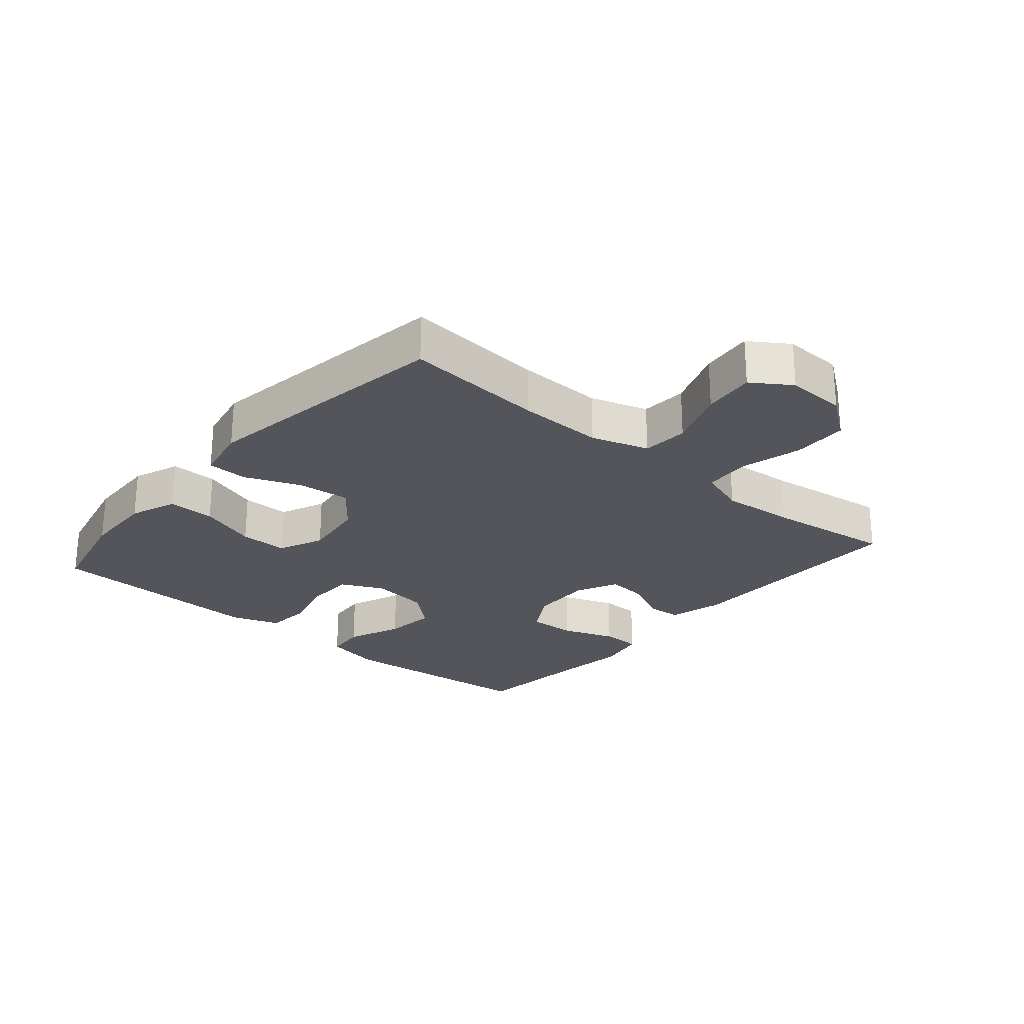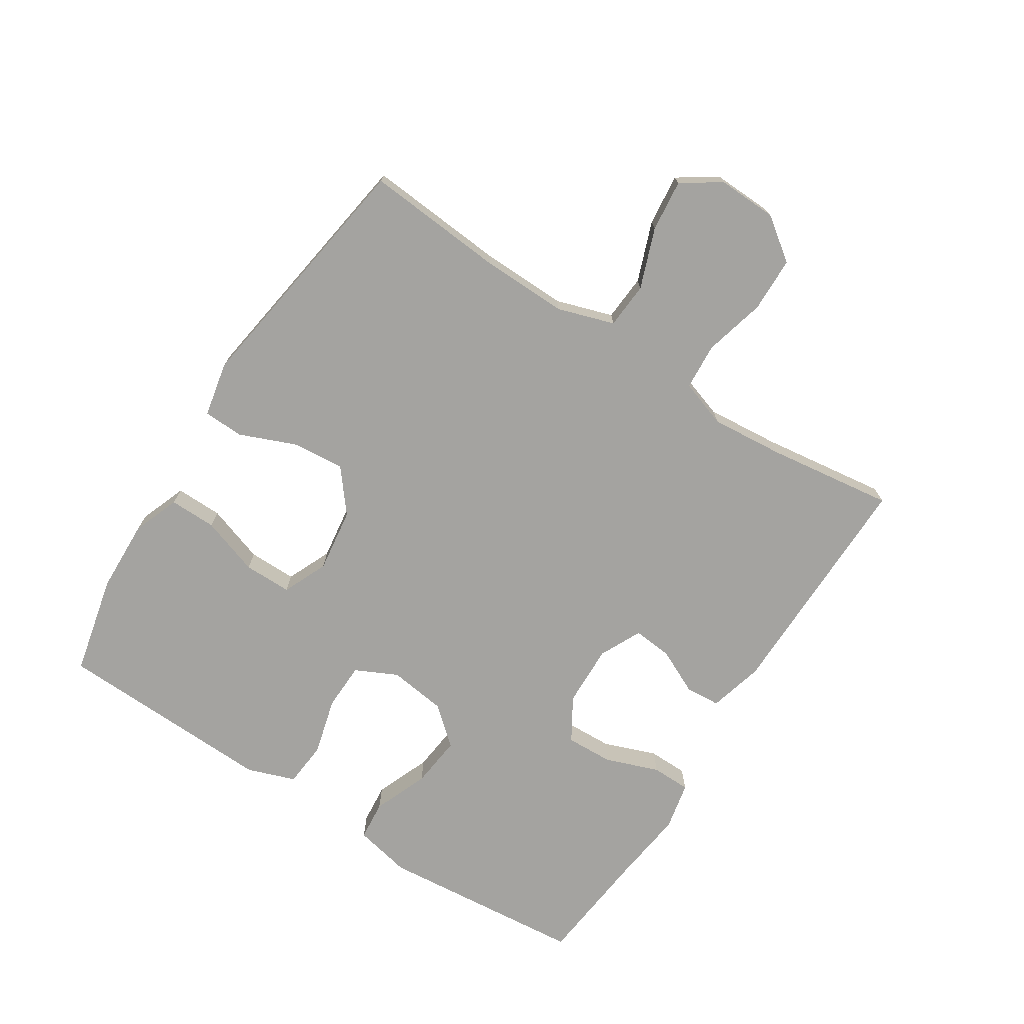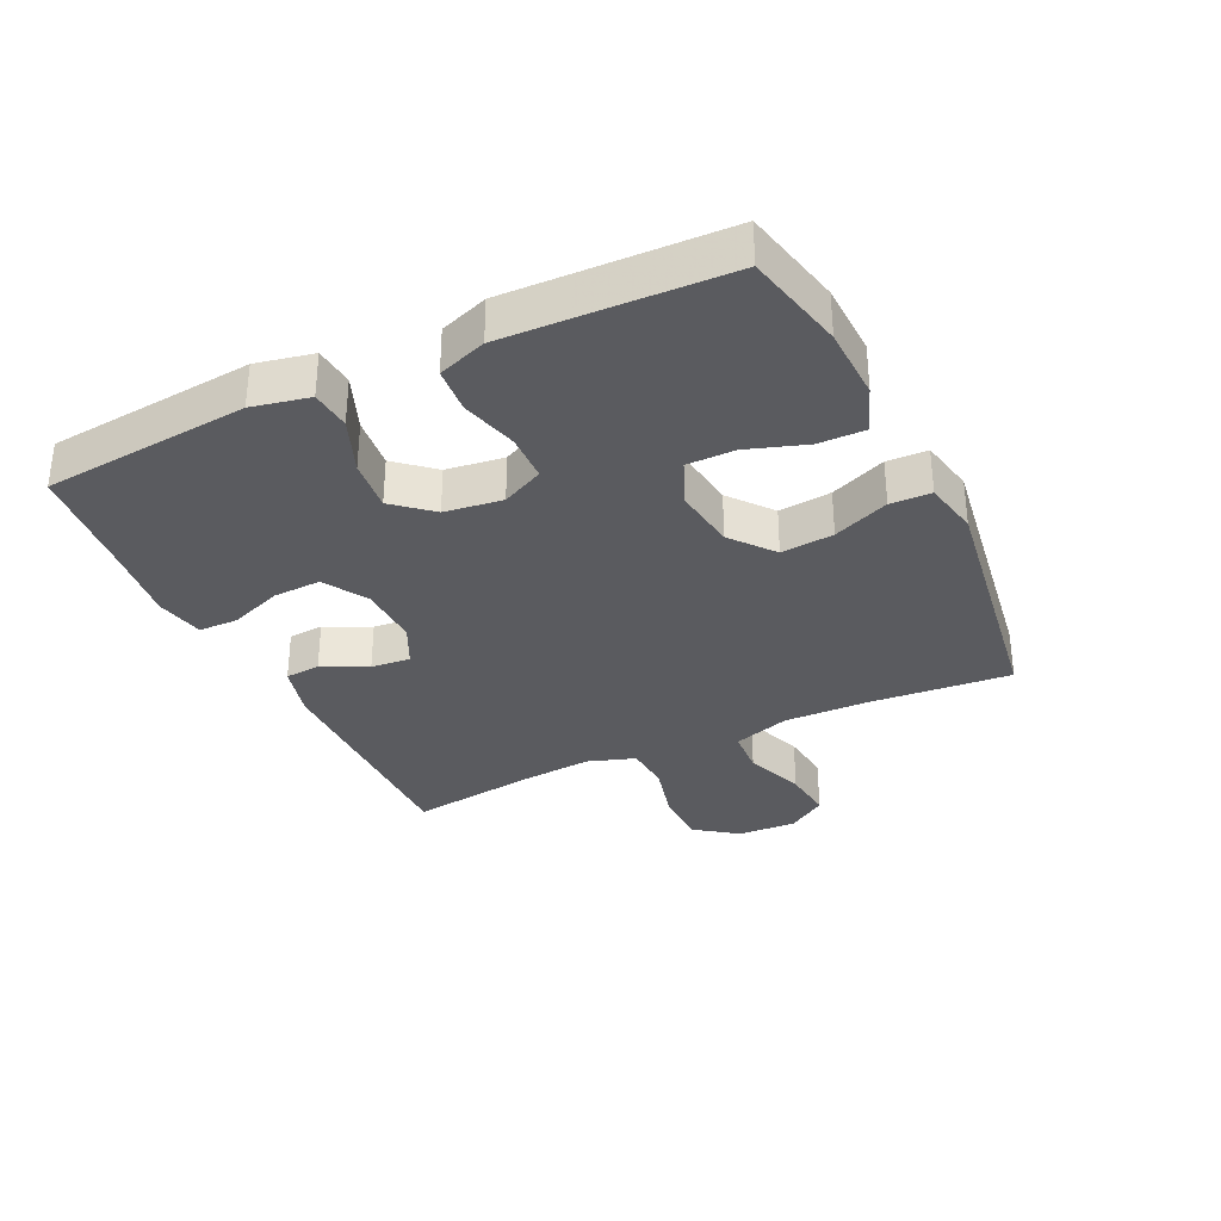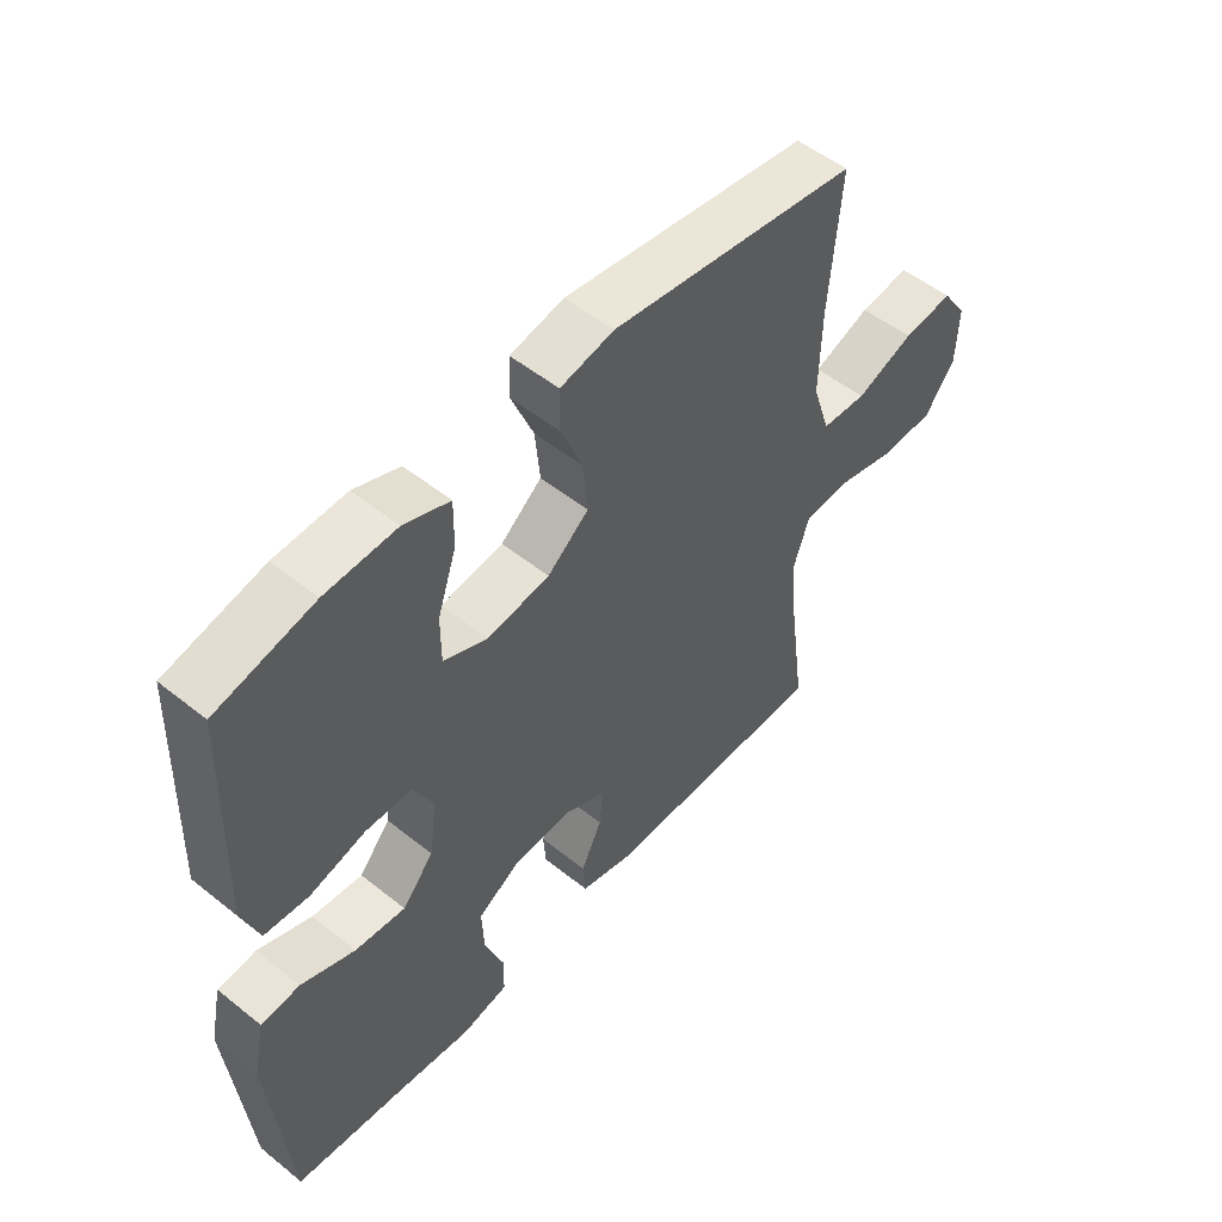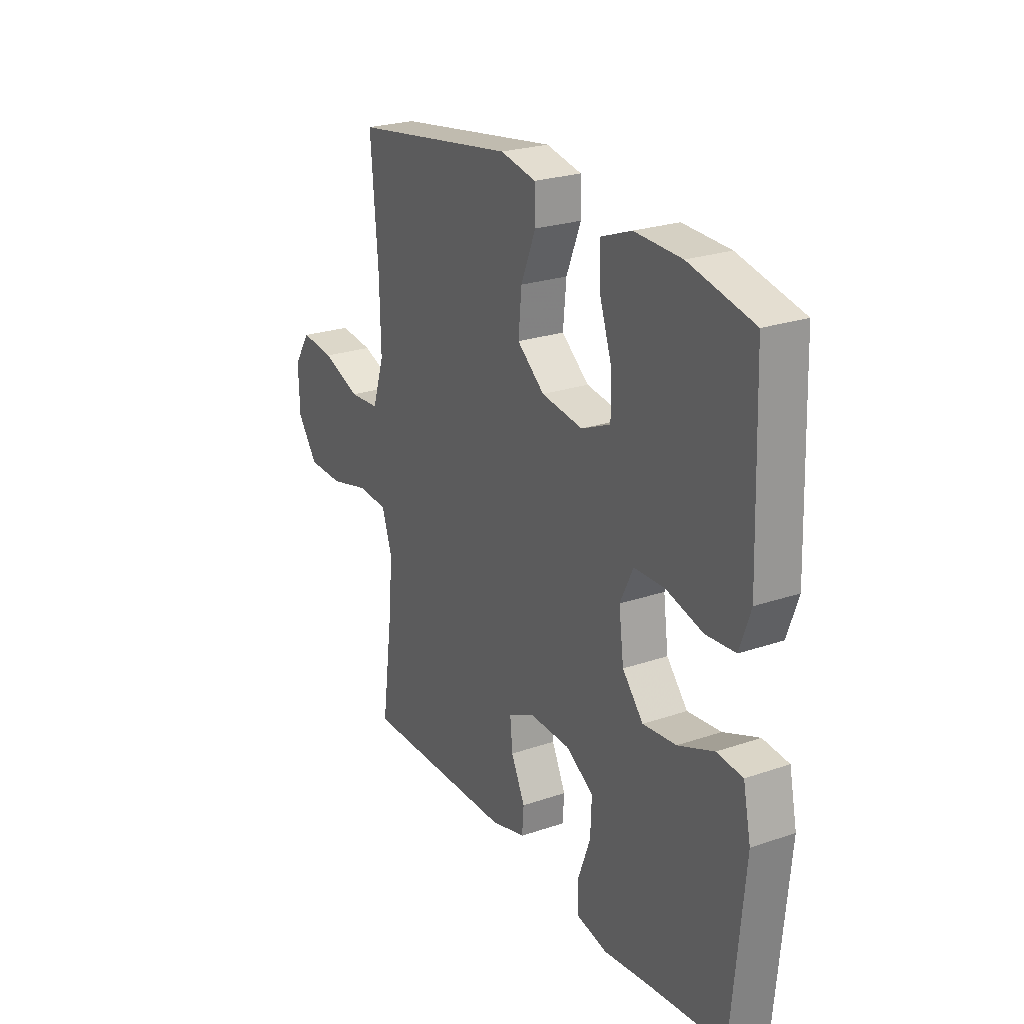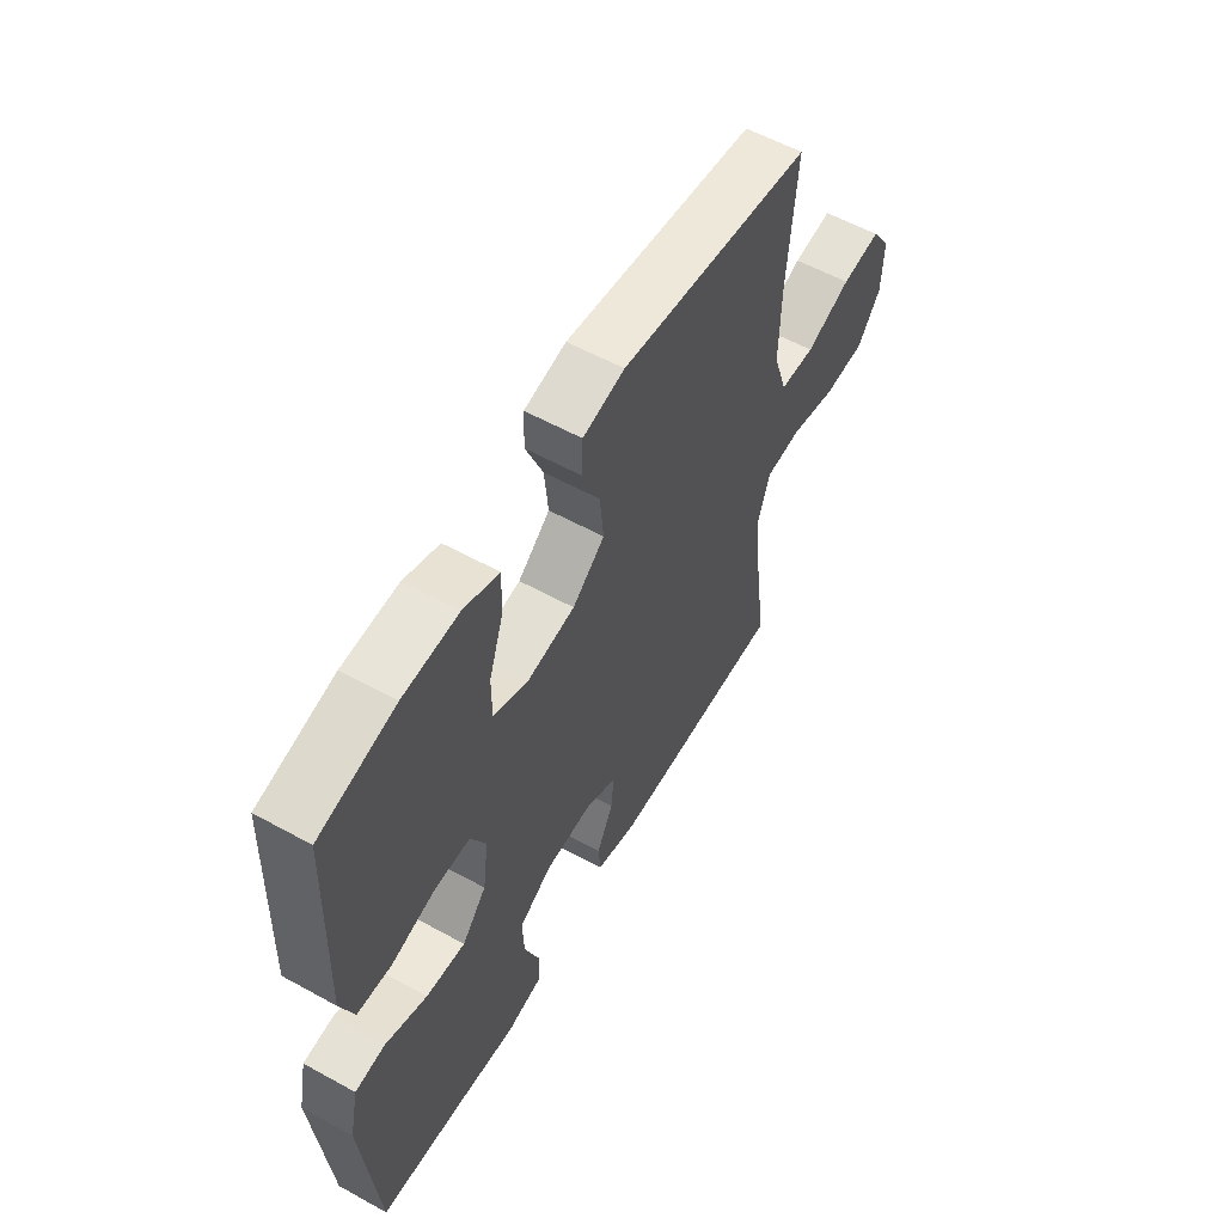
<metadata>
{"format":"obj","ext":"obj","renderer":"f3d","projection":"perspective","resolution":1024,"background":"white","views":[{"elev":-25.0,"azim":49.4,"up":"+Y"},{"elev":-73.0,"azim":57.3,"up":"+Y"},{"elev":-33.0,"azim":-64.5,"up":"+Y"},{"elev":52.6,"azim":-49.3,"up":"+Z"},{"elev":24.4,"azim":-119.4,"up":"+Z"},{"elev":57.8,"azim":-60.3,"up":"+Z"}]}
</metadata>
<code>
v -0.5 0.07 0.5
v -0.342 0.07 0.536
v -0.227 0.07 0.54
v -0.153 0.07 0.512
v -0.154 0.07 0.438
v -0.185 0.07 0.346
v -0.185 0.07 0.27
v -0.114 0.07 0.239
v -0.013 0.07 0.253
v 0.054 0.07 0.307
v 0.046 0.07 0.39
v 0.01 0.07 0.478
v 0.012 0.07 0.542
v 0.099 0.07 0.56
v 0.5 0.07 0.5
v 0.482 0.07 0.28
v 0.479 0.07 0.144
v 0.508 0.07 0.054
v 0.581 0.07 0.049
v 0.675 0.07 0.084
v 0.757 0.07 0.093
v 0.798 0.07 0.032
v 0.795 0.07 -0.062
v 0.746 0.07 -0.129
v 0.659 0.07 -0.131
v 0.562 0.07 -0.106
v 0.488 0.07 -0.111
v 0.463 0.07 -0.186
v 0.473 0.07 -0.3
v 0.5 0.07 -0.5
v 0.127 0.07 -0.496
v 0.041 0.07 -0.473
v 0.037 0.07 -0.418
v 0.071 0.07 -0.347
v 0.077 0.07 -0.285
v 0.011 0.07 -0.253
v -0.087 0.07 -0.256
v -0.155 0.07 -0.297
v -0.152 0.07 -0.372
v -0.121 0.07 -0.456
v -0.122 0.07 -0.518
v -0.198 0.07 -0.534
v -0.318 0.07 -0.519
v -0.5 0.07 -0.5
v -0.53 0.07 -0.175
v -0.511 0.07 -0.085
v -0.448 0.07 -0.079
v -0.361 0.07 -0.114
v -0.279 0.07 -0.123
v -0.228 0.07 -0.064
v -0.216 0.07 0.027
v -0.248 0.07 0.093
v -0.323 0.07 0.095
v -0.413 0.07 0.071
v -0.485 0.07 0.077
v -0.512 0.07 0.153
v -0.508 0.07 0.268
v -0.5 0 0.5
v -0.342 0 0.536
v -0.227 0 0.54
v -0.153 0 0.512
v -0.154 0 0.438
v -0.185 0 0.346
v -0.185 0 0.27
v -0.114 0 0.239
v -0.013 0 0.253
v 0.054 0 0.307
v 0.046 0 0.39
v 0.01 0 0.478
v 0.012 0 0.542
v 0.099 0 0.56
v 0.5 0 0.5
v 0.482 0 0.28
v 0.479 0 0.144
v 0.508 0 0.054
v 0.581 0 0.049
v 0.675 0 0.084
v 0.757 0 0.093
v 0.798 0 0.032
v 0.795 0 -0.062
v 0.746 0 -0.129
v 0.659 0 -0.131
v 0.562 0 -0.106
v 0.488 0 -0.111
v 0.463 0 -0.186
v 0.473 0 -0.3
v 0.5 0 -0.5
v 0.127 0 -0.496
v 0.041 0 -0.473
v 0.037 0 -0.418
v 0.071 0 -0.347
v 0.077 0 -0.285
v 0.011 0 -0.253
v -0.087 0 -0.256
v -0.155 0 -0.297
v -0.152 0 -0.372
v -0.121 0 -0.456
v -0.122 0 -0.518
v -0.198 0 -0.534
v -0.318 0 -0.519
v -0.5 0 -0.5
v -0.53 0 -0.175
v -0.511 0 -0.085
v -0.448 0 -0.079
v -0.361 0 -0.114
v -0.279 0 -0.123
v -0.228 0 -0.064
v -0.216 0 0.027
v -0.248 0 0.093
v -0.323 0 0.095
v -0.413 0 0.071
v -0.485 0 0.077
v -0.512 0 0.153
v -0.508 0 0.268
f 55 56 57
f 54 55 57
f 53 54 57
f 2 3 4
f 1 2 4
f 57 1 4
f 53 57 4
f 52 53 4
f 46 47 48
f 45 46 48
f 44 45 48
f 43 44 48
f 43 48 49
f 42 43 49
f 41 42 49
f 40 41 49
f 39 40 49
f 38 39 49 50
f 32 33 34
f 31 32 34
f 30 31 34
f 29 30 34
f 28 29 34 35
f 27 28 35 36
f 24 25 26
f 23 24 26
f 22 23 26
f 21 22 26
f 20 21 26
f 19 20 26
f 18 19 26 27
f 27 36 37
f 18 27 37
f 17 18 37
f 14 15 16
f 13 14 16
f 12 13 16
f 11 12 16
f 10 11 16 17
f 4 5 6
f 52 4 6
f 51 52 6 7
f 38 50 51
f 37 38 51
f 17 37 51
f 10 17 51
f 9 10 51
f 8 9 51
f 7 8 51
f 114 113 112
f 114 112 111
f 114 111 110
f 61 60 59
f 61 59 58
f 61 58 114
f 61 114 110
f 61 110 109
f 105 104 103
f 105 103 102
f 105 102 101
f 105 101 100
f 106 105 100
f 106 100 99
f 106 99 98
f 106 98 97
f 106 97 96
f 107 106 96 95
f 91 90 89
f 91 89 88
f 91 88 87
f 91 87 86
f 92 91 86 85
f 93 92 85 84
f 83 82 81
f 83 81 80
f 83 80 79
f 83 79 78
f 83 78 77
f 83 77 76
f 84 83 76 75
f 94 93 84
f 94 84 75
f 94 75 74
f 73 72 71
f 73 71 70
f 73 70 69
f 73 69 68
f 74 73 68 67
f 63 62 61
f 63 61 109
f 64 63 109 108
f 108 107 95
f 108 95 94
f 108 94 74
f 108 74 67
f 108 67 66
f 108 66 65
f 108 65 64
f 1 58 59 2
f 2 59 60 3
f 3 60 61 4
f 4 61 62 5
f 5 62 63 6
f 6 63 64 7
f 7 64 65 8
f 8 65 66 9
f 9 66 67 10
f 10 67 68 11
f 11 68 69 12
f 12 69 70 13
f 13 70 71 14
f 14 71 72 15
f 15 72 73 16
f 16 73 74 17
f 17 74 75 18
f 18 75 76 19
f 19 76 77 20
f 20 77 78 21
f 21 78 79 22
f 22 79 80 23
f 23 80 81 24
f 24 81 82 25
f 25 82 83 26
f 26 83 84 27
f 27 84 85 28
f 28 85 86 29
f 29 86 87 30
f 30 87 88 31
f 31 88 89 32
f 32 89 90 33
f 33 90 91 34
f 34 91 92 35
f 35 92 93 36
f 36 93 94 37
f 37 94 95 38
f 38 95 96 39
f 39 96 97 40
f 40 97 98 41
f 41 98 99 42
f 42 99 100 43
f 43 100 101 44
f 44 101 102 45
f 45 102 103 46
f 46 103 104 47
f 47 104 105 48
f 48 105 106 49
f 49 106 107 50
f 50 107 108 51
f 51 108 109 52
f 52 109 110 53
f 53 110 111 54
f 54 111 112 55
f 55 112 113 56
f 56 113 114 57
f 57 114 58 1

</code>
